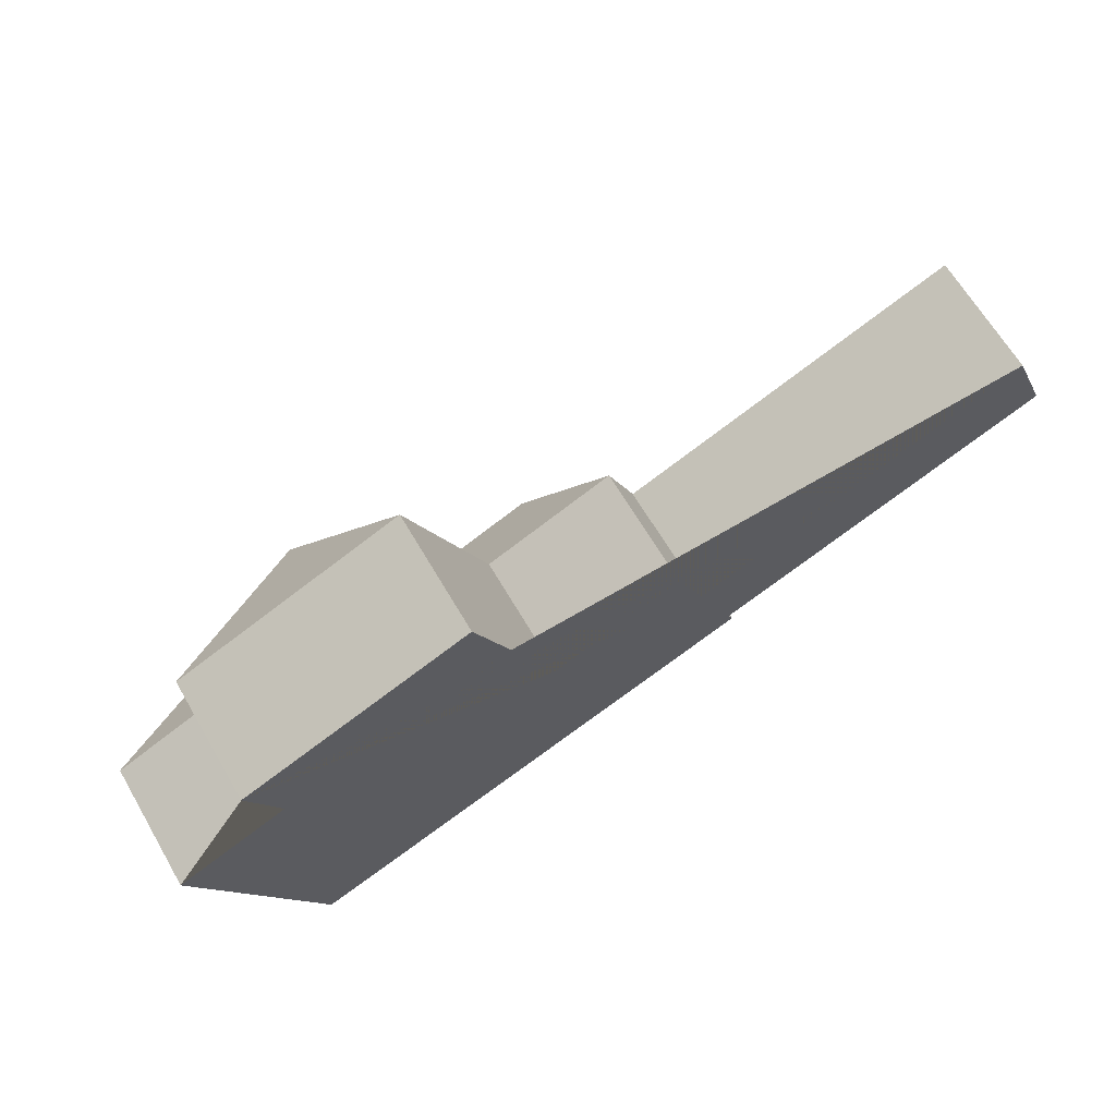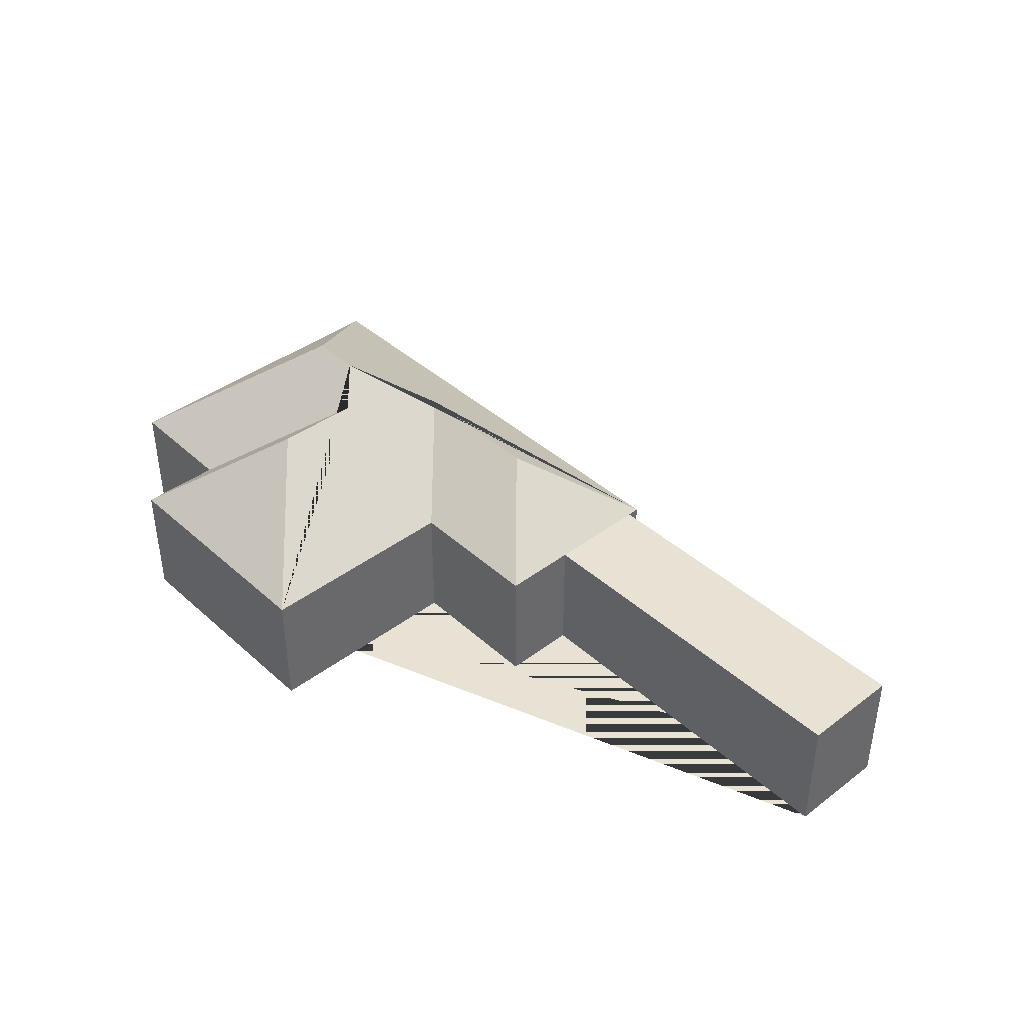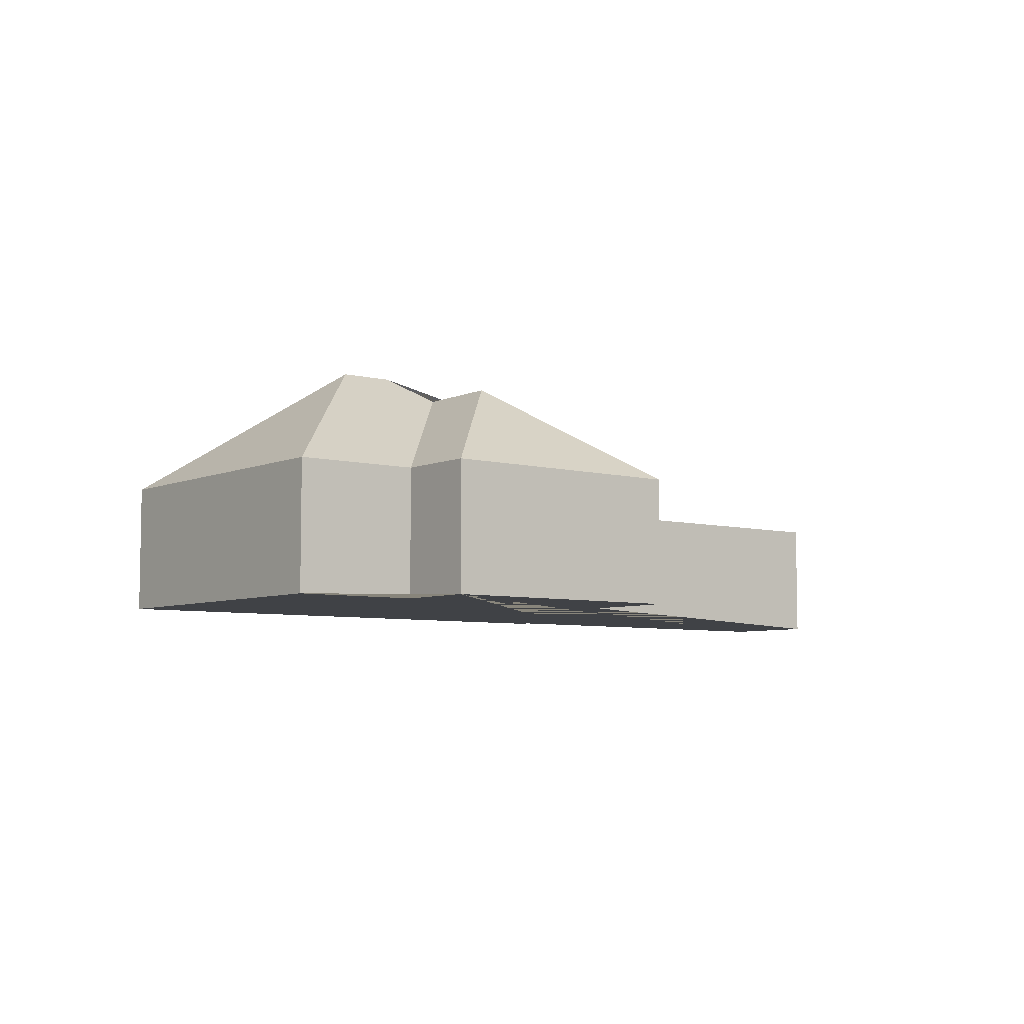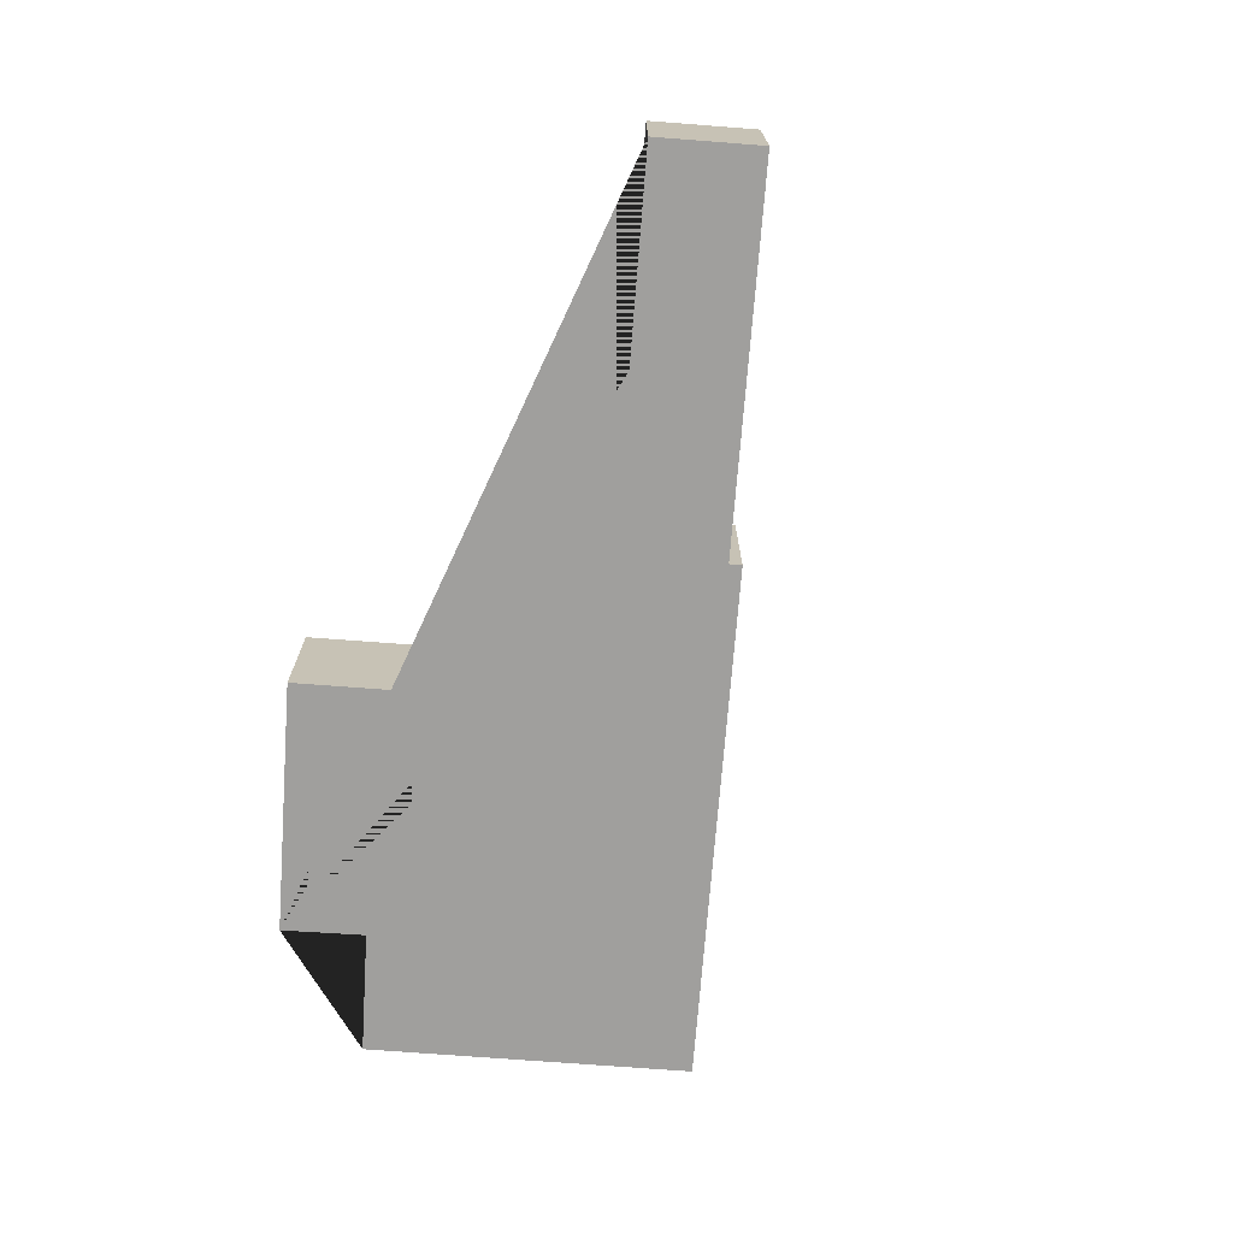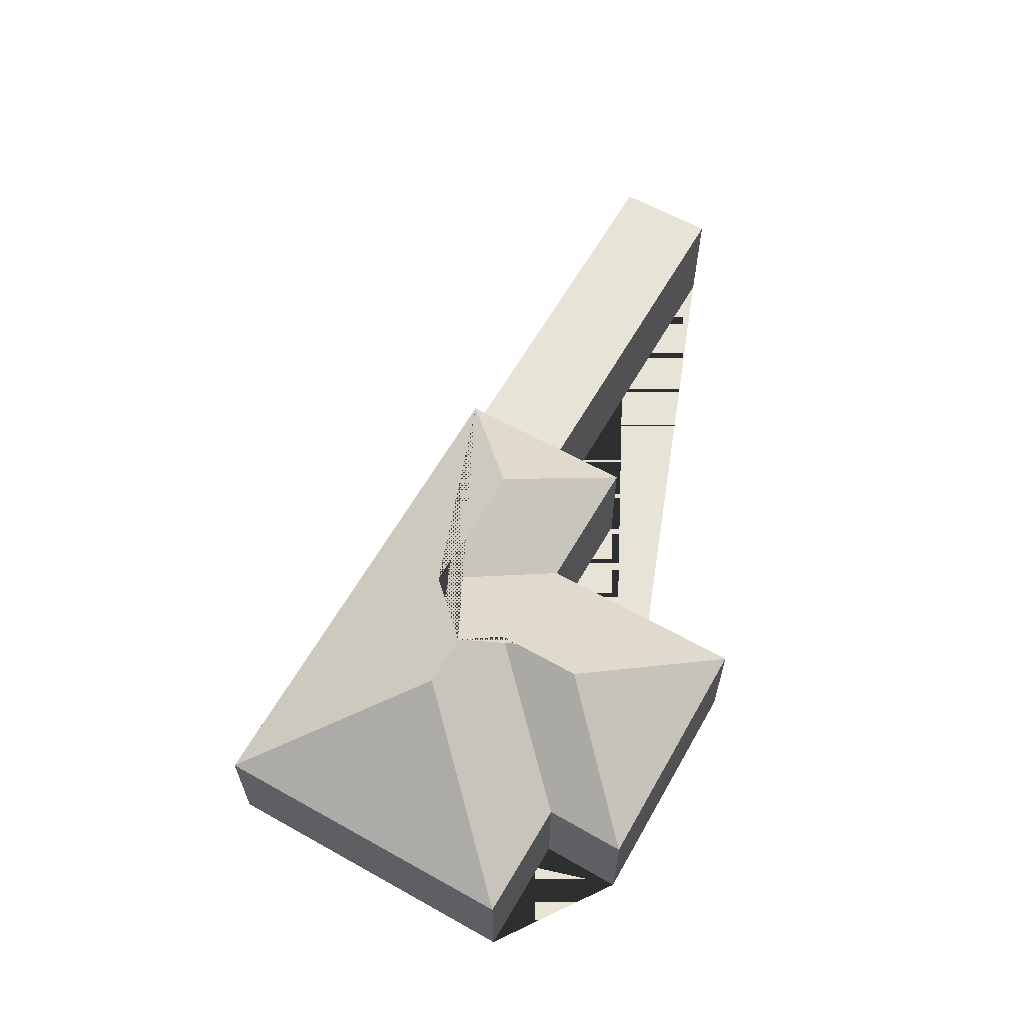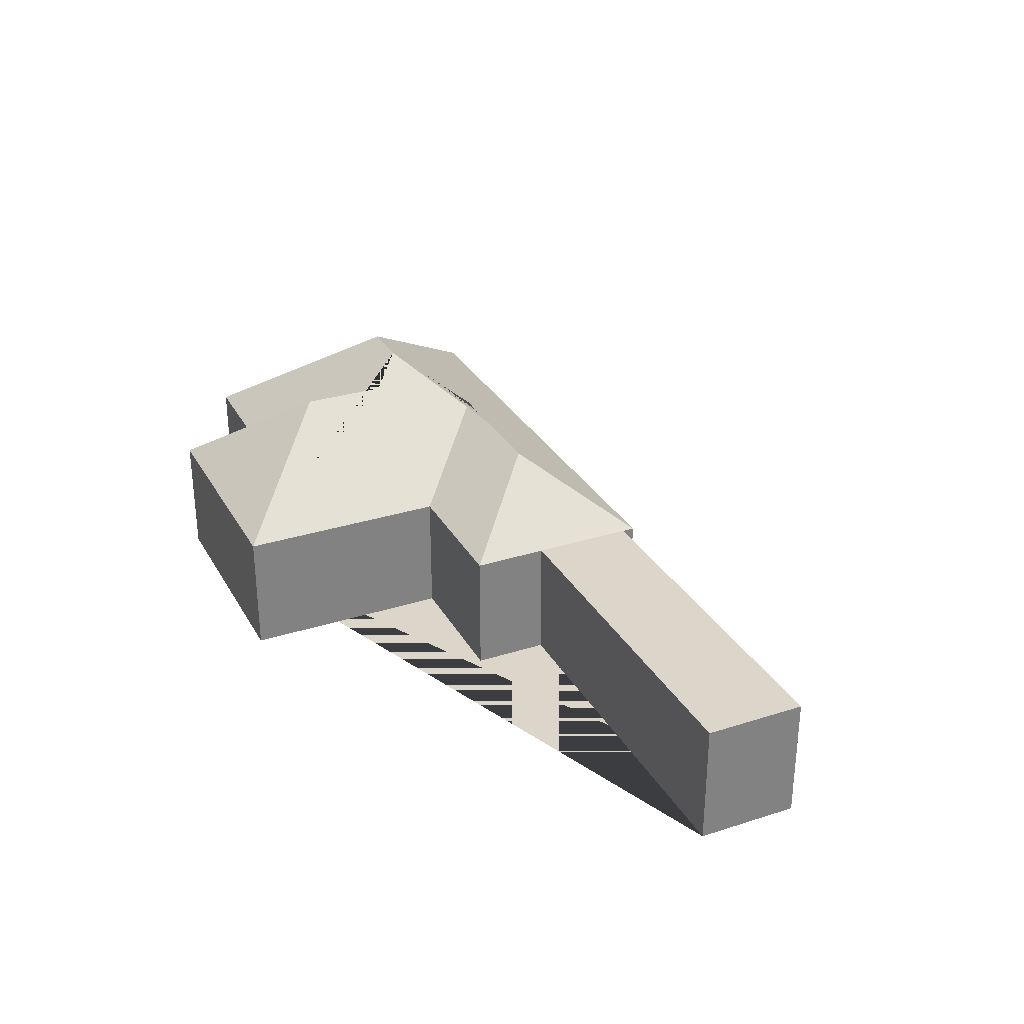
<metadata>
{"format":"obj","ext":"obj","renderer":"f3d","projection":"perspective","resolution":1024,"background":"white","views":[{"elev":65.7,"azim":-30.4,"up":"+Z"},{"elev":40.8,"azim":24.9,"up":"+Y"},{"elev":-6.3,"azim":-60.9,"up":"+Y"},{"elev":-71.4,"azim":63.1,"up":"+Y"},{"elev":61.9,"azim":-82.9,"up":"+Y"},{"elev":30.1,"azim":42.6,"up":"+Y"}]}
</metadata>
<code>
o CG10_500_044070_0017
v 74.45 75 -71.9
v 212 75 -14.95
v 93.65 75 -116.6
v 26.98 75 -145.2
v 165.2 130.6 -111.4
v 185 130.3 -158.3
v 260.5 75 -131.8
v 338.9 75 -98.96
v 144.2 144.9 -197.1
v 173.1 145 -184.9
v 558.5 75 -56.38
v 356 75 -140.2
v 227.1 116.1 -205.9
v 305.2 116.2 -173.4
v 379.3 75 -196.5
v 581.8 75 -112.6
v 382.1 75 -203.3
v 99.5 75 -320.3
v 74.45 0 -71.9
v 212 0 -14.95
v 260.5 0 -131.8
v 338.9 0 -98.96
v 356 0 -140.2
v 558.5 0 -56.38
v 581.8 0 -112.6
v 379.3 0 -196.5
v 382.1 0 -203.3
v 99.5 0 -320.3
v 26.98 0 -145.2
v 93.65 0 -116.6
f 1 5 2
f 2 7 13 10 6 5
f 7 8 14 13
f 8 12 15 17 14
f 17 18 9 10 13 14
f 18 4 9
f 4 3 6 10 9
f 3 1 5 6
f 12 11 16 15
f 19 20 21 22 23 24 25 26 27 28 29 30
f 1 19 20 2
f 2 20 21 7
f 7 21 22 8
f 8 22 23 12
f 12 23 24 11
f 11 24 25 16
f 16 25 26 15
f 15 26 27 17
f 17 27 28 18
f 18 28 29 4
f 4 29 30 3
f 3 30 19 1

</code>
